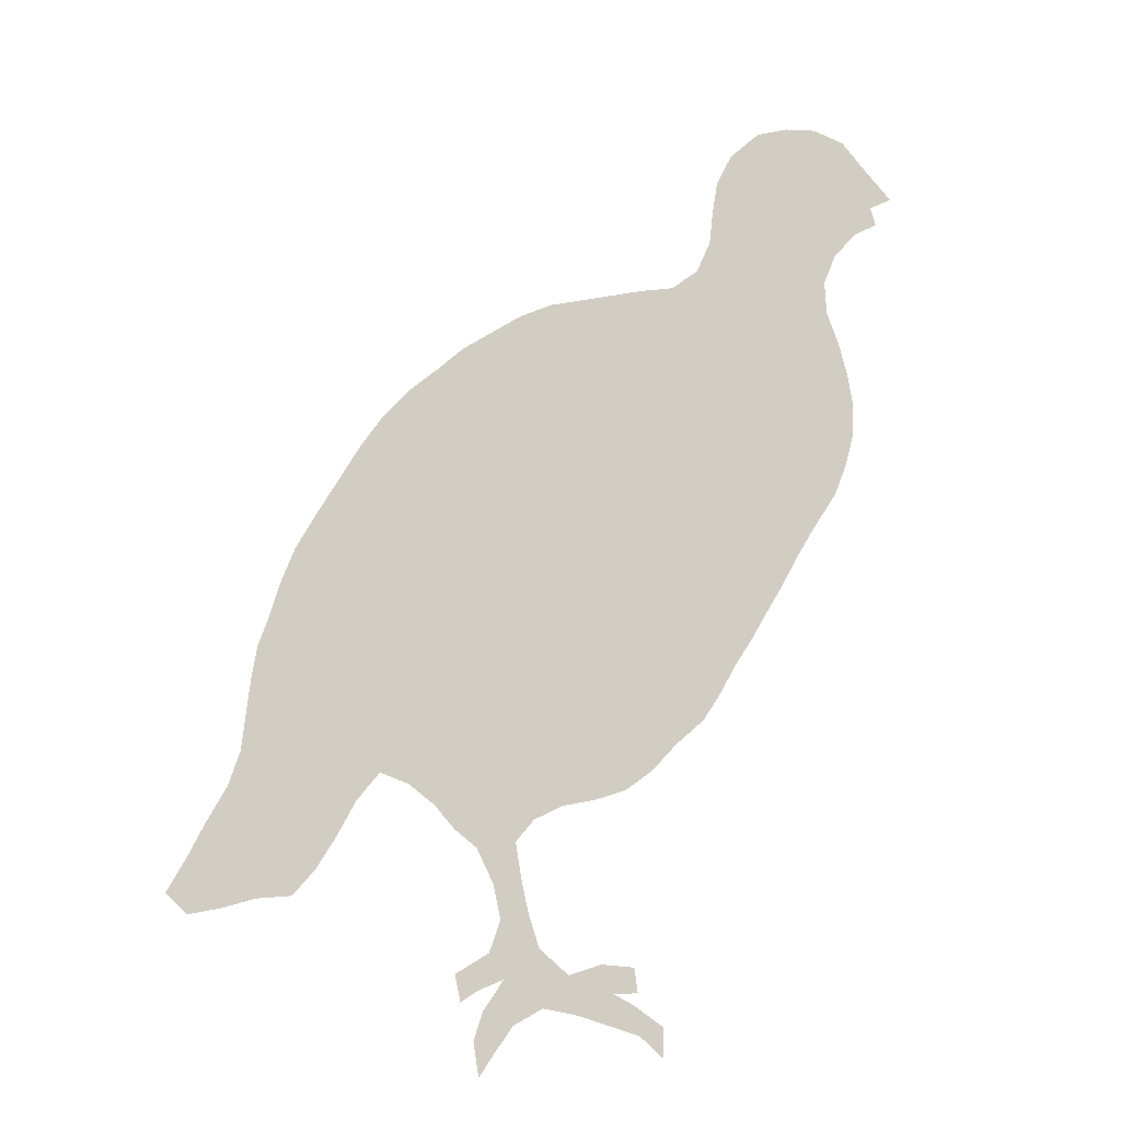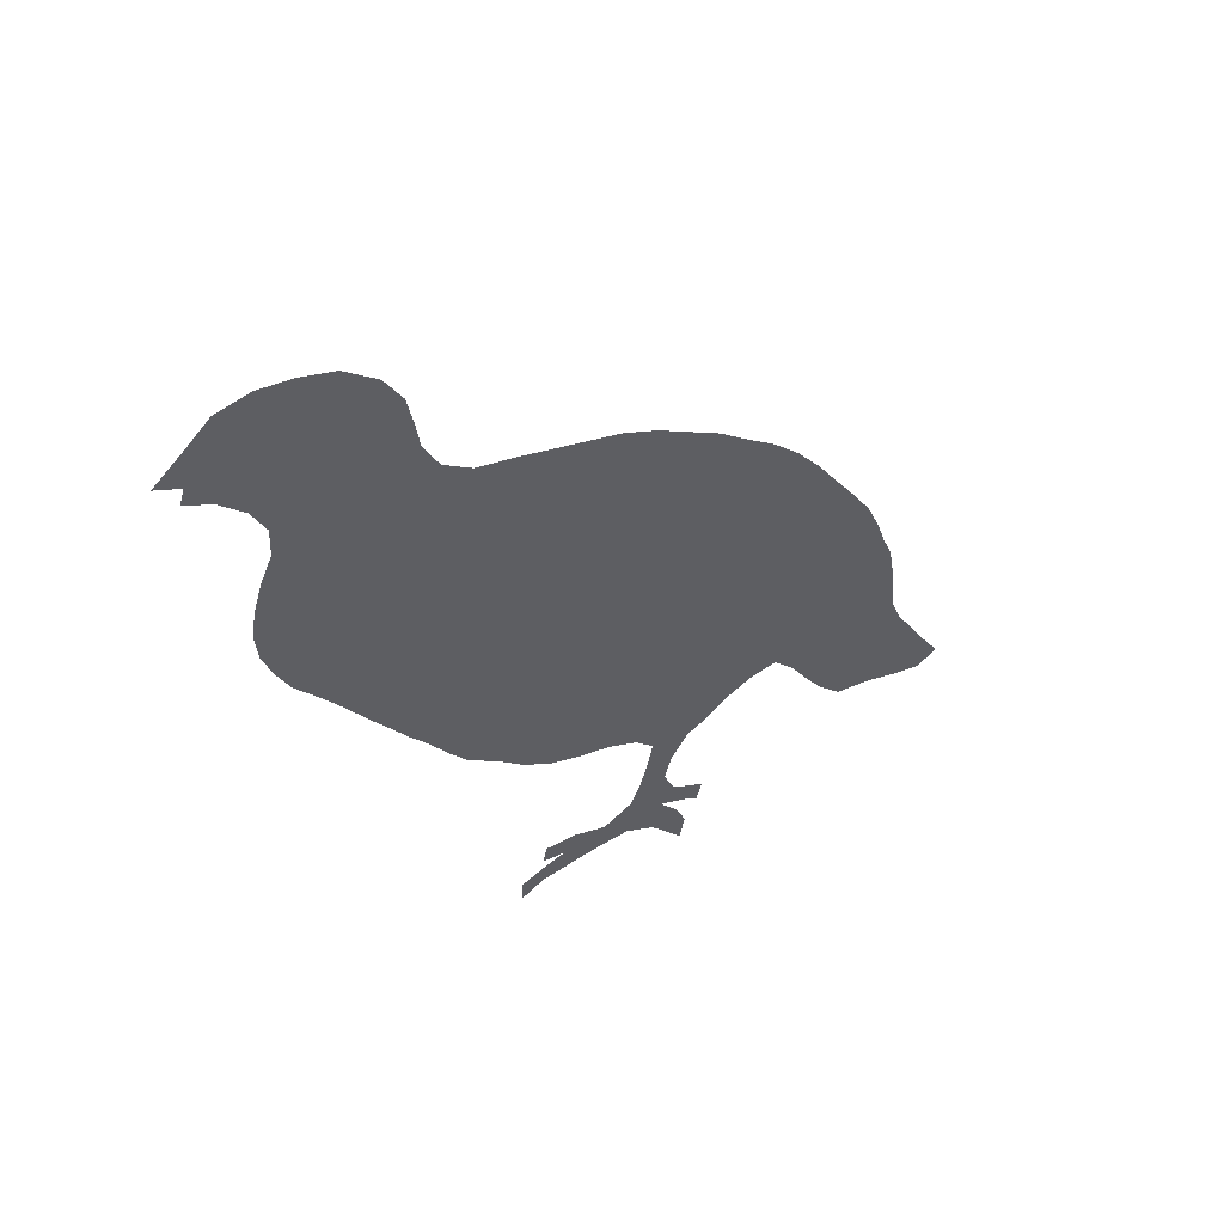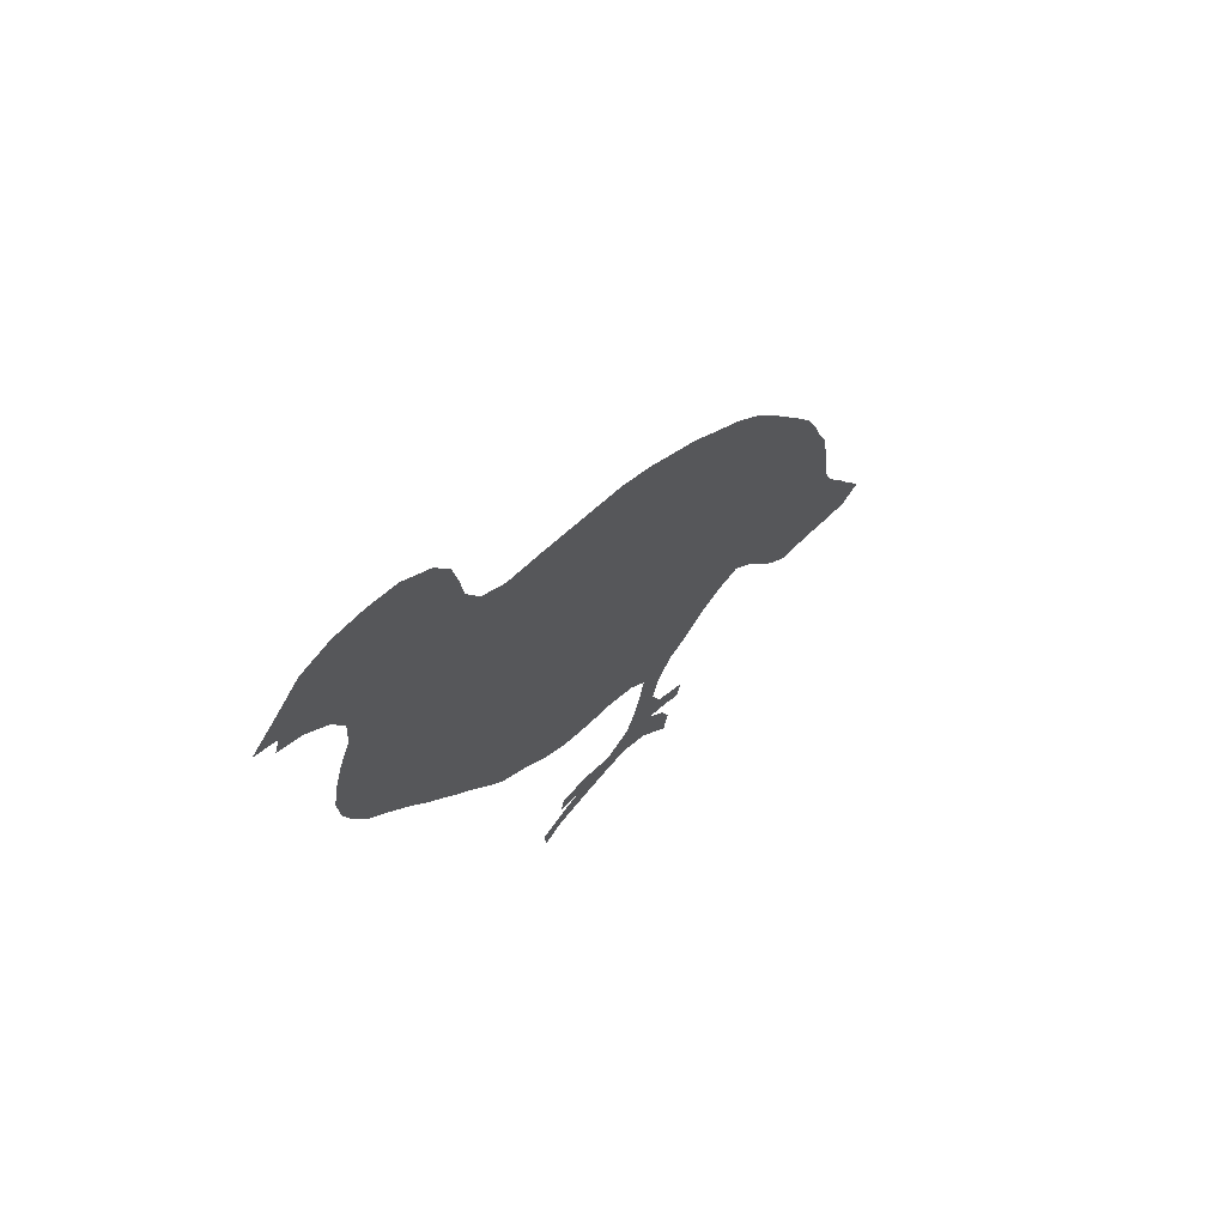
<metadata>
{"format":"obj","ext":"obj","renderer":"f3d","projection":"perspective","resolution":1024,"background":"white","views":[{"elev":-14.0,"azim":-20.2,"up":"+Y"},{"elev":57.4,"azim":153.0,"up":"+Y"},{"elev":68.9,"azim":132.8,"up":"+Y"}]}
</metadata>
<code>
v 0.1713 0.5938 0
v 0.1944 0.6278 0
v 0.2204 0.6574 0
v 0.2508 0.6839 0
v 0.2759 0.7074 0
v 0.3029 0.7259 0
v 0.3352 0.7481 0
v 0.3685 0.7648 0
v 0.4022 0.7742 0
v 0.4322 0.7825 0
v 0.4655 0.7918 0
v 0.5019 0.8 0
v 0.5296 0.8222 0
v 0.5444 0.8556 0
v 0.5481 0.8883 0
v 0.5537 0.9222 0
v 0.5704 0.9556 0
v 0.6018 0.9852 0
v 0.6352 0.9963 0
v 0.6685 1 0
v 0.7018 0.9907 0
v 0.727 0.9639 0
v 0.7574 0.9333 0
v 0.7333 0.9204 0
v 0.7389 0.9019 0
v 0.713 0.887 0
v 0.6889 0.8593 0
v 0.6759 0.8278 0
v 0.6778 0.7944 0
v 0.6907 0.7611 0
v 0.7 0.7278 0
v 0.7056 0.6944 0
v 0.7037 0.6611 0
v 0.6944 0.6278 0
v 0.6815 0.5963 0
v 0.6568 0.5591 0
v 0.6385 0.5294 0
v 0.6182 0.4932 0
v 0.5999 0.4634 0
v 0.5848 0.4377 0
v 0.5664 0.4099 0
v 0.5478 0.3773 0
v 0.5296 0.35 0
v 0.5 0.3241 0
v 0.4741 0.2963 0
v 0.4463 0.2759 0
v 0.4148 0.2648 0
v 0.3815 0.2574 0
v 0.3518 0.2426 0
v 0.3333 0.2204 0
v 0.3395 0.184 0
v 0.3463 0.1537 0
v 0.3574 0.1204 0
v 0.387 0.0963 0
v 0.4204 0.1074 0
v 0.4537 0.1056 0
v 0.4574 0.08148 0
v 0.4333 0.07963 0
v 0.4518 0.07037 0
v 0.4833 0.05 0
v 0.4833 0.02037 0
v 0.4593 0.04074 0
v 0.4281 0.04991 0
v 0.3944 0.05926 0
v 0.3611 0.06481 0
v 0.3315 0.04815 0
v 0.3149 0.02498 0
v 0.2982 0 0
v 0.2926 0.03333 0
v 0.3019 0.06111 0
v 0.3222 0.09074 0
v 0.2963 0.07963 0
v 0.2796 0.06852 0
v 0.2741 0.09444 0
v 0.3074 0.1148 0
v 0.3185 0.1463 0
v 0.3111 0.1796 0
v 0.2944 0.213 0
v 0.2722 0.2296 0
v 0.2519 0.2519 0
v 0.2259 0.2704 0
v 0.1981 0.2796 0
v 0.1759 0.2519 0
v 0.1573 0.217 0
v 0.1389 0.187 0
v 0.1167 0.1611 0
v 0.08333 0.1574 0
v 0.05042 0.1473 0
v 0.02037 0.1407 0
v 0 0.1593 0
v 0.0184 0.1924 0
v 0.0353 0.2261 0
v 0.0537 0.2593 0
v 0.06481 0.2926 0
v 0.06847 0.3256 0
v 0.0722 0.359 0
v 0.07778 0.3926 0
v 0.08781 0.4208 0
v 0.09713 0.4524 0
v 0.1111 0.4889 0
v 0.1317 0.5257 0
v 0.1505 0.5578 0
v 0.547 0.6641 0
v 0.5157 0.3598 0
v 0.3628 0.4941 0
v 0.3392 0.4728 0
v 0.5984 0.7169 0
v 0.5858 0.6777 0
v 0.115 0.2655 0
v 0.5253 0.6307 0
v 0.5009 0.6093 0
v 0.1887 0.4163 0
v 0.4346 0.5719 0
v 0.465 0.6004 0
v 0.2962 0.2608 0
v 0.09241 0.2916 0
v 0.3528 0.09112 0
v 0.3365 0.1386 0
v 0.3078 0.2324 0
v 0.309 0.03783 0
v 0.05192 0.1761 0
v 0.1048 0.1875 0
v 0.08773 0.2174 0
v 0.1085 0.2385 0
v 0.6289 0.9024 0
v 0.6572 0.9257 0
v 0.3669 0.7379 0
v 0.1563 0.3923 0
v 0.1405 0.3598 0
v 0.1243 0.2951 0
v 0.33 0.4497 0
v 0.4427 0.3005 0
v 0.2697 0.404 0
v 0.4065 0.5473 0
v 0.3831 0.521 0
v 0.3829 0.07876 0
v 0.3299 0.06712 0
v 0.3007 0.0951 0
v 0.453 0.0544 0
v 0.3183 0.2025 0
v 0.33 0.1136 0
v 0.6149 0.7513 0
v 0.5919 0.7866 0
v 0.6235 0.7821 0
v 0.6106 0.8125 0
v 0.6112 0.8751 0
v 0.6088 0.8449 0
v 0.6808 0.9431 0
v 0.1329 0.3277 0
v 0.4202 0.08065 0
v 0.7139 0.9386 0
v 0.7158 0.9123 0
v 0.5367 0.7367 0
v 0.288 0.5729 0
v 0.2719 0.5484 0
v 0.4185 0.3936 0
v 0.5499 0.7607 0
v 0.451 0.7143 0
v 0.4832 0.72 0
v 0.2034 0.3422 0
v 0.2408 0.3378 0
v 0.6899 0.9155 0
v 0.3768 0.6537 0
v 0.3107 0.3588 0
v 0.329 0.2545 0
v 0.3506 0.3577 0
v 0.4405 0.6821 0
v 0.6707 0.8924 0
v 0.2348 0.4757 0
v 0.3286 0.7057 0
v 0.1033 0.3187 0
v 0.4869 0.5529 0
v 0.2797 0.3348 0
v 0.3031 0.4265 0
v 0.3251 0.612 0
v 0.4826 0.4725 0
v 0.3389 0.4287 0
v 0.1396 0.2431 0
v 0.5315 0.7885 0
v 0.4662 0.3164 0
v 0.5595 0.7914 0
v 0.6479 0.8634 0
v 0.573 0.8254 0
v 0.6392 0.831 0
v 0.3427 0.3069 0
v 0.6549 0.9649 0
v 0.1544 0.3037 0
v 0.6096 0.6177 0
v 0.4619 0.4462 0
v 0.4418 0.4206 0
v 0.2533 0.5248 0
v 0.6476 0.6825 0
v 0.5183 0.7635 0
v 0.6348 0.6511 0
v 0.5119 0.7288 0
v 0.5588 0.5633 0
v 0.551 0.53 0
v 0.5797 0.5913 0
v 0.1699 0.474 0
v 0.353 0.633 0
v 0.5238 0.5231 0
v 0.2265 0.409 0
v 0.2652 0.2704 0
v 0.5937 0.9268 0
v 0.4918 0.442 0
v 0.6274 0.9391 0
v 0.4063 0.6736 0
v 0.3517 0.5984 0
v 0.116 0.3887 0
v 0.1056 0.3496 0
v 0.2333 0.5034 0
v 0.205 0.49 0
v 0.4193 0.2859 0
v 0.3857 0.3741 0
v 0.5049 0.4988 0
v 0.2069 0.5983 0
v 0.09393 0.3734 0
v 0.3012 0.5967 0
v 0.6385 0.7199 0
v 0.4584 0.7524 0
v 0.6516 0.7628 0
v 0.6472 0.8014 0
v 0.5854 0.8972 0
v 0.4245 0.7428 0
v 0.5643 0.7283 0
v 0.5776 0.8635 0
v 0.14 0.4485 0
v 0.1242 0.4215 0
v 0.4535 0.3945 0
v 0.2399 0.5984 0
v 0.3211 0.4053 0
v 0.2899 0.6537 0
v 0.4319 0.4491 0
v 0.3047 0.4638 0
v 0.5225 0.4379 0
v 0.2843 0.5211 0
v 0.3817 0.6892 0
v 0.6448 0.5956 0
v 0.1664 0.3327 0
v 0.4227 0.4754 0
v 0.321 0.2835 0
v 0.4337 0.5366 0
v 0.4841 0.3896 0
v 0.3155 0.5204 0
v 0.6065 0.6542 0
v 0.3232 0.3343 0
v 0.5121 0.6917 0
v 0.5368 0.5929 0
v 0.5942 0.5594 0
v 0.5626 0.6224 0
v 0.477 0.6795 0
v 0.2061 0.4501 0
v 0.5556 0.4428 0
v 0.1234 0.2137 0
v 0.08339 0.2575 0
v 0.05296 0.2041 0
v 0.2243 0.3697 0
v 0.2865 0.295 0
v 0.5782 0.5048 0
v 0.4526 0.6523 0
v 0.4684 0.5737 0
v 0.4221 0.63 0
v 0.3916 0.7209 0
v 0.5812 0.7551 0
v 0.2532 0.3721 0
v 0.2952 0.4933 0
v 0.1872 0.5423 0
v 0.3439 0.4034 0
v 0.1736 0.3617 0
v 0.2407 0.4463 0
v 0.567 0.6972 0
v 0.1729 0.4447 0
v 0.3506 0.5636 0
v 0.3733 0.5824 0
v 0.2637 0.6265 0
v 0.5391 0.7047 0
v 0.3958 0.4882 0
v 0.3861 0.4331 0
v 0.1958 0.3832 0
v 0.5096 0.6597 0
v 0.3558 0.2782 0
v 0.07674 0.1881 0
v 0.3097 0.3116 0
v 0.1875 0.3094 0
v 0.3642 0.4198 0
v 0.2818 0.3704 0
v 0.2997 0.3902 0
v 0.5361 0.4115 0
v 0.4359 0.5037 0
v 0.3287 0.5468 0
v 0.1868 0.571 0
v 0.5804 0.6456 0
v 0.4634 0.3671 0
v 0.5039 0.4139 0
v 0.4009 0.4557 0
v 0.2189 0.5667 0
v 0.4894 0.7602 0
v 0.1726 0.2823 0
v 0.579 0.536 0
v 0.5831 0.4725 0
v 0.1464 0.2712 0
v 0.6181 0.5812 0
v 0.1598 0.5267 0
v 0.3561 0.3307 0
v 0.3864 0.6147 0
v 0.3186 0.673 0
v 0.5586 0.4784 0
v 0.253 0.3032 0
v 0.3573 0.7109 0
v 0.2197 0.308 0
v 0.2692 0.469 0
v 0.3784 0.3115 0
v 0.4089 0.3322 0
v 0.438 0.3485 0
v 0.5374 0.4648 0
v 0.463 0.5279 0
v 0.6903 0.968 0
v 0.4731 0.4179 0
v 0.255 0.5735 0
v 0.3283 0.4959 0
v 0.6755 0.6963 0
v 0.6698 0.6565 0
v 0.6549 0.6243 0
v 0.1468 0.4964 0
v 0.3223 0.6437 0
v 0.5232 0.5561 0
v 0.417 0.7053 0
v 0.4255 0.657 0
v 0.2153 0.5272 0
v 0.3 0.6912 0
v 0.2625 0.4971 0
v 0.2758 0.4401 0
v 0.3823 0.3442 0
v 0.6234 0.5521 0
v 0.4372 0.3731 0
v 0.4389 0.3235 0
v 0.513 0.471 0
v 0.2956 0.6232 0
v 0.6184 0.686 0
v 0.2294 0.6276 0
v 0.06349 0.2328 0
v 0.6699 0.733 0
v 0.1563 0.423 0
v 0.1328 0.472 0
v 0.4958 0.5273 0
v 0.4009 0.6442 0
v 0.3618 0.3879 0
v 0.2528 0.4244 0
v 0.4721 0.501 0
v 0.3222 0.577 0
v 0.3022 0.5479 0
v 0.3664 0.4575 0
v 0.4835 0.637 0
v 0.6016 0.9546 0
v 0.4567 0.5525 0
v 0.4253 0.602 0
v 0.3308 0.3809 0
v 0.6232 0.9695 0
v 0.3887 0.4037 0
v 0.3771 0.552 0
v 0.4103 0.5178 0
v 0.4514 0.4754 0
v 0.3504 0.5264 0
v 0.4912 0.3598 0
v 0.5149 0.3867 0
v 0.4121 0.4248 0
v 0.2428 0.5491 0
v 0.6059 0.5272 0
v 0.2747 0.6772 0
v 0.4009 0.5792 0
v 0.3491 0.6726 0
v 0.5398 0.4975 0
v 0.3281 0.169 0
v 0.4993 0.5814 0
v 0.3927 0.7484 0
v 0.4506 0.6239 0
v 0.3902 0.2842 0
v 0.4112 0.3071 0
v 0.02783 0.1637 0
v 0.4684 0.34 0
v 0.4115 0.3608 0
v 0.1816 0.5085 0
v 0.2542 0.6534 0
v 0.2726 0.5989 0
f 229 156 335
f 89 88 379
f 181 179 157
f 102 291 1
f 42 104 43
f 110 111 248
f 239 284 160
f 60 139 61
f 312 304 185
f 119 50 165
f 119 165 115
f 67 120 68
f 301 130 109
f 85 122 86
f 85 254 122
f 254 178 124
f 182 27 168
f 211 212 169
f 298 284 187
f 357 287 164
f 366 233 295
f 236 244 351
f 117 65 136
f 120 70 69
f 117 71 137
f 72 138 73
f 45 132 46
f 45 180 132
f 50 119 140
f 373 77 76
f 141 75 138
f 53 141 117
f 53 118 141
f 229 293 243
f 179 193 157
f 187 284 239
f 238 188 302
f 244 236 266
f 148 162 151
f 7 127 8
f 129 239 269
f 319 155 154
f 150 63 139
f 54 136 150
f 56 150 57
f 22 151 23
f 233 190 189
f 24 152 25
f 238 302 36
f 239 160 269
f 134 361 242
f 180 336 132
f 121 91 379
f 193 297 195
f 165 241 115
f 107 271 108
f 88 121 379
f 104 44 43
f 83 178 84
f 246 166 164
f 111 374 248
f 207 163 346
f 103 280 110
f 227 272 199
f 139 62 61
f 6 330 170
f 274 370 305
f 257 161 265
f 231 174 287
f 52 118 53
f 79 203 80
f 48 281 49
f 115 203 79
f 78 119 79
f 49 165 50
f 119 115 79
f 120 137 70
f 120 69 68
f 116 171 95
f 87 121 88
f 121 256 91
f 122 87 86
f 282 256 121
f 122 123 282
f 282 123 256
f 255 94 93
f 124 109 255
f 84 178 254
f 256 341 92
f 123 124 255
f 175 350 208
f 19 358 186
f 354 204 206
f 307 300 259
f 110 353 111
f 209 128 228
f 210 129 209
f 82 284 298
f 291 267 296
f 231 177 174
f 325 232 338
f 277 240 289
f 136 65 64
f 53 117 54
f 54 117 136
f 66 137 120
f 67 66 120
f 137 71 70
f 65 117 137
f 66 65 137
f 138 74 73
f 139 63 62
f 59 139 60
f 132 213 46
f 44 180 45
f 46 213 47
f 140 78 77
f 140 119 78
f 50 140 51
f 118 373 76
f 51 373 52
f 52 373 118
f 138 75 74
f 71 141 138
f 72 71 138
f 117 141 71
f 141 118 76
f 75 141 76
f 221 142 219
f 241 281 185
f 145 143 144
f 144 221 222
f 223 146 125
f 184 222 28
f 13 183 14
f 226 146 223
f 205 235 337
f 146 147 182
f 310 161 160
f 19 186 20
f 162 168 26
f 148 126 162
f 20 317 21
f 127 375 8
f 171 149 210
f 58 150 139
f 59 58 139
f 150 64 63
f 150 136 64
f 150 58 57
f 317 151 22
f 24 151 152
f 152 151 162
f 151 24 23
f 152 26 25
f 55 150 56
f 54 150 55
f 195 247 276
f 350 351 290
f 20 186 317
f 107 264 225
f 153 276 225
f 157 153 225
f 251 167 260
f 159 251 247
f 279 257 202
f 128 279 112
f 48 377 281
f 316 349 345
f 346 305 262
f 123 341 256
f 241 185 283
f 254 123 122
f 125 168 126
f 191 236 155
f 309 237 263
f 149 239 129
f 187 239 149
f 116 95 94
f 359 156 366
f 362 233 189
f 287 133 286
f 241 258 115
f 208 273 274
f 288 42 41
f 242 289 316
f 135 105 277
f 360 135 134
f 143 264 142
f 264 181 157
f 143 181 264
f 285 359 278
f 183 181 143
f 183 143 145
f 366 156 190
f 183 145 147
f 147 184 182
f 268 177 231
f 186 206 126
f 178 109 124
f 189 205 176
f 187 149 130
f 245 292 188
f 301 187 130
f 364 380 44
f 205 318 294
f 365 243 364
f 295 278 366
f 296 367 319
f 320 266 234
f 32 321 33
f 339 108 245
f 322 192 194
f 323 238 35
f 323 188 238
f 34 323 35
f 12 297 193
f 220 159 297
f 83 298 301
f 197 259 299
f 249 196 299
f 298 187 301
f 250 110 248
f 302 198 249
f 224 158 220
f 100 324 101
f 100 344 324
f 344 227 199
f 304 166 246
f 87 282 121
f 232 325 306
f 372 315 307
f 109 130 116
f 177 131 174
f 286 133 265
f 308 161 310
f 203 258 308
f 203 81 80
f 16 204 17
f 204 223 125
f 351 244 290
f 18 358 19
f 206 125 126
f 148 186 126
f 354 206 358
f 206 204 125
f 263 237 327
f 284 310 160
f 167 328 260
f 114 113 261
f 97 209 98
f 98 209 228
f 129 128 209
f 96 210 217
f 217 210 209
f 169 270 311
f 331 311 266
f 381 333 313
f 378 312 377
f 335 381 314
f 335 314 293
f 336 313 378
f 130 171 116
f 267 102 303
f 343 112 272
f 270 169 252
f 337 235 315
f 272 112 252
f 247 251 280
f 225 276 271
f 275 384 338
f 205 294 235
f 194 339 245
f 339 219 107
f 383 340 275
f 317 186 148
f 360 273 363
f 213 377 47
f 31 321 32
f 219 142 107
f 30 221 342
f 342 221 219
f 49 281 165
f 144 142 221
f 144 143 142
f 179 181 13
f 13 181 183
f 221 30 29
f 222 221 29
f 28 222 29
f 15 223 16
f 16 223 204
f 145 144 222
f 147 145 184
f 184 145 222
f 183 147 226
f 14 183 226
f 14 226 15
f 15 226 223
f 226 147 146
f 182 28 27
f 182 184 28
f 168 27 26
f 343 272 227
f 228 343 227
f 99 227 344
f 99 228 227
f 98 228 99
f 149 129 210
f 193 153 157
f 130 149 171
f 245 188 194
f 165 281 241
f 159 247 195
f 246 164 173
f 198 248 196
f 255 341 123
f 158 251 159
f 316 345 172
f 252 212 199
f 377 312 281
f 170 306 371
f 200 305 163
f 208 274 305
f 114 376 356
f 160 279 269
f 257 265 202
f 115 258 203
f 372 307 259
f 292 250 188
f 280 353 110
f 264 157 225
f 211 331 191
f 296 267 329
f 347 166 214
f 269 279 128
f 133 348 202
f 345 349 215
f 162 26 152
f 208 350 273
f 224 327 158
f 96 217 97
f 12 179 13
f 154 351 350
f 276 247 103
f 153 195 276
f 126 168 162
f 320 106 105
f 363 244 320
f 154 155 351
f 271 103 108
f 225 271 107
f 142 264 107
f 353 114 111
f 251 260 353
f 251 158 167
f 247 280 103
f 265 133 202
f 279 202 112
f 160 257 279
f 242 316 355
f 281 312 185
f 355 316 172
f 262 305 356
f 166 347 357
f 357 268 231
f 283 185 246
f 327 237 207
f 358 206 186
f 352 285 278
f 359 214 156
f 164 286 173
f 164 287 286
f 246 173 283
f 283 173 258
f 287 174 133
f 274 273 360
f 349 362 176
f 316 289 349
f 360 363 135
f 135 361 134
f 169 212 252
f 177 268 285
f 108 103 292
f 245 108 292
f 364 44 104
f 243 293 364
f 190 156 229
f 365 104 42
f 294 243 365
f 189 190 318
f 105 106 352
f 295 352 278
f 190 233 366
f 233 240 295
f 1 216 2
f 216 296 230
f 319 367 155
f 320 234 106
f 254 124 123
f 238 36 35
f 11 297 12
f 153 193 195
f 10 220 11
f 11 220 297
f 297 159 195
f 82 298 83
f 259 300 38
f 368 259 38
f 196 197 299
f 300 39 38
f 37 368 38
f 37 334 368
f 249 198 196
f 83 301 178
f 198 250 248
f 36 302 334
f 334 302 249
f 302 188 198
f 9 224 10
f 10 224 220
f 220 158 159
f 303 102 101
f 4 369 5
f 356 370 113
f 84 254 85
f 122 282 87
f 5 330 6
f 371 200 163
f 253 41 40
f 253 40 300
f 307 315 253
f 372 215 337
f 256 92 91
f 161 173 265
f 203 308 81
f 81 308 310
f 308 173 161
f 308 258 173
f 114 374 111
f 248 374 326
f 375 263 224
f 327 207 167
f 7 170 309
f 103 110 250
f 82 310 284
f 353 376 114
f 260 262 376
f 129 269 128
f 81 310 82
f 291 296 216
f 330 306 170
f 311 270 332
f 266 311 234
f 377 48 47
f 378 213 132
f 313 312 378
f 214 166 333
f 380 180 44
f 380 314 336
f 156 214 381
f 314 381 313
f 109 116 255
f 212 329 382
f 382 267 303
f 315 235 253
f 372 337 315
f 272 252 199
f 271 276 103
f 3 340 383
f 383 275 232
f 338 218 175
f 95 171 210
f 235 294 288
f 192 339 194
f 361 277 289
f 12 193 179
f 2 340 3
f 384 154 218
f 275 230 384
f 317 148 151
f 318 243 294
f 318 190 229
f 240 277 295
f 277 105 352
f 296 319 230
f 236 331 266
f 244 266 320
f 321 192 322
f 321 219 192
f 339 107 108
f 33 322 34
f 33 321 322
f 322 194 323
f 194 188 323
f 300 40 39
f 324 303 101
f 324 199 382
f 344 199 324
f 325 200 371
f 325 175 200
f 307 253 300
f 326 201 197
f 196 326 197
f 263 327 224
f 158 327 167
f 237 163 207
f 328 262 260
f 207 346 328
f 329 191 367
f 329 211 191
f 330 232 306
f 211 169 331
f 191 331 236
f 234 332 174
f 174 131 234
f 333 312 313
f 333 166 304
f 202 270 252
f 265 173 286
f 368 334 249
f 156 381 335
f 293 229 335
f 314 313 336
f 332 133 174
f 176 205 337
f 215 176 337
f 275 338 232
f 325 338 175
f 96 95 210
f 369 383 232
f 189 318 205
f 97 217 209
f 34 322 323
f 192 219 339
f 230 319 384
f 340 230 275
f 216 230 340
f 273 290 363
f 31 342 321
f 30 342 31
f 321 342 219
f 237 371 163
f 128 112 343
f 228 128 343
f 99 344 100
f 248 326 196
f 163 305 346
f 175 208 200
f 200 208 305
f 114 356 113
f 237 309 371
f 345 215 201
f 172 345 326
f 201 372 197
f 197 372 259
f 207 328 167
f 188 250 198
f 125 146 182
f 346 262 328
f 329 212 211
f 329 267 382
f 268 357 347
f 285 268 347
f 348 270 202
f 332 270 348
f 349 176 215
f 349 289 362
f 218 350 175
f 273 350 290
f 160 161 257
f 370 360 134
f 240 233 362
f 289 240 362
f 154 350 218
f 290 244 363
f 351 155 236
f 131 352 106
f 295 277 352
f 131 177 352
f 243 318 229
f 260 376 353
f 125 182 168
f 280 251 353
f 134 242 113
f 17 354 18
f 355 261 113
f 17 204 354
f 305 370 356
f 255 116 94
f 166 357 164
f 287 357 231
f 258 241 283
f 246 185 304
f 127 263 375
f 127 309 263
f 127 7 309
f 18 354 358
f 177 285 352
f 347 214 359
f 278 359 366
f 285 347 359
f 341 93 92
f 370 274 360
f 361 289 242
f 253 235 288
f 362 189 176
f 363 105 135
f 363 320 105
f 178 301 109
f 255 93 341
f 291 102 267
f 365 364 104
f 288 365 42
f 21 317 22
f 367 191 155
f 367 296 329
f 234 131 106
f 368 299 259
f 368 249 299
f 369 330 5
f 312 333 304
f 370 134 113
f 369 232 330
f 306 325 371
f 309 170 371
f 201 215 372
f 374 114 261
f 326 345 201
f 51 140 373
f 172 374 261
f 374 172 326
f 140 77 373
f 8 375 9
f 9 375 224
f 6 170 7
f 292 103 250
f 376 262 356
f 355 172 261
f 291 216 1
f 332 348 133
f 234 311 332
f 311 331 169
f 378 377 213
f 336 378 132
f 202 252 112
f 380 336 180
f 379 91 90
f 364 293 380
f 293 314 380
f 89 379 90
f 381 214 333
f 36 334 37
f 212 382 199
f 324 382 303
f 253 288 41
f 113 242 355
f 3 383 4
f 4 383 369
f 288 294 365
f 135 277 361
f 338 384 218
f 384 319 154
f 2 216 340

</code>
